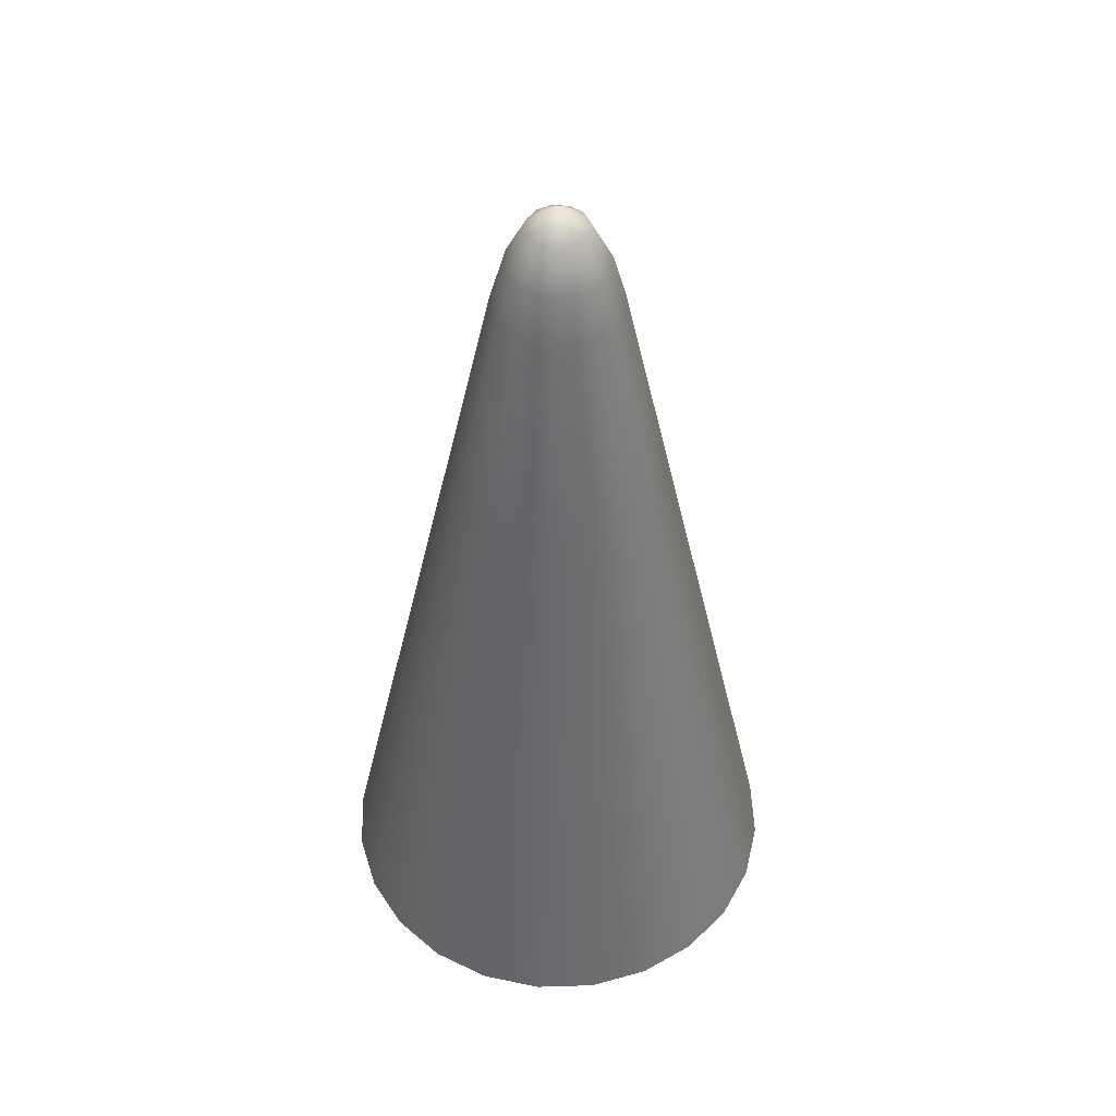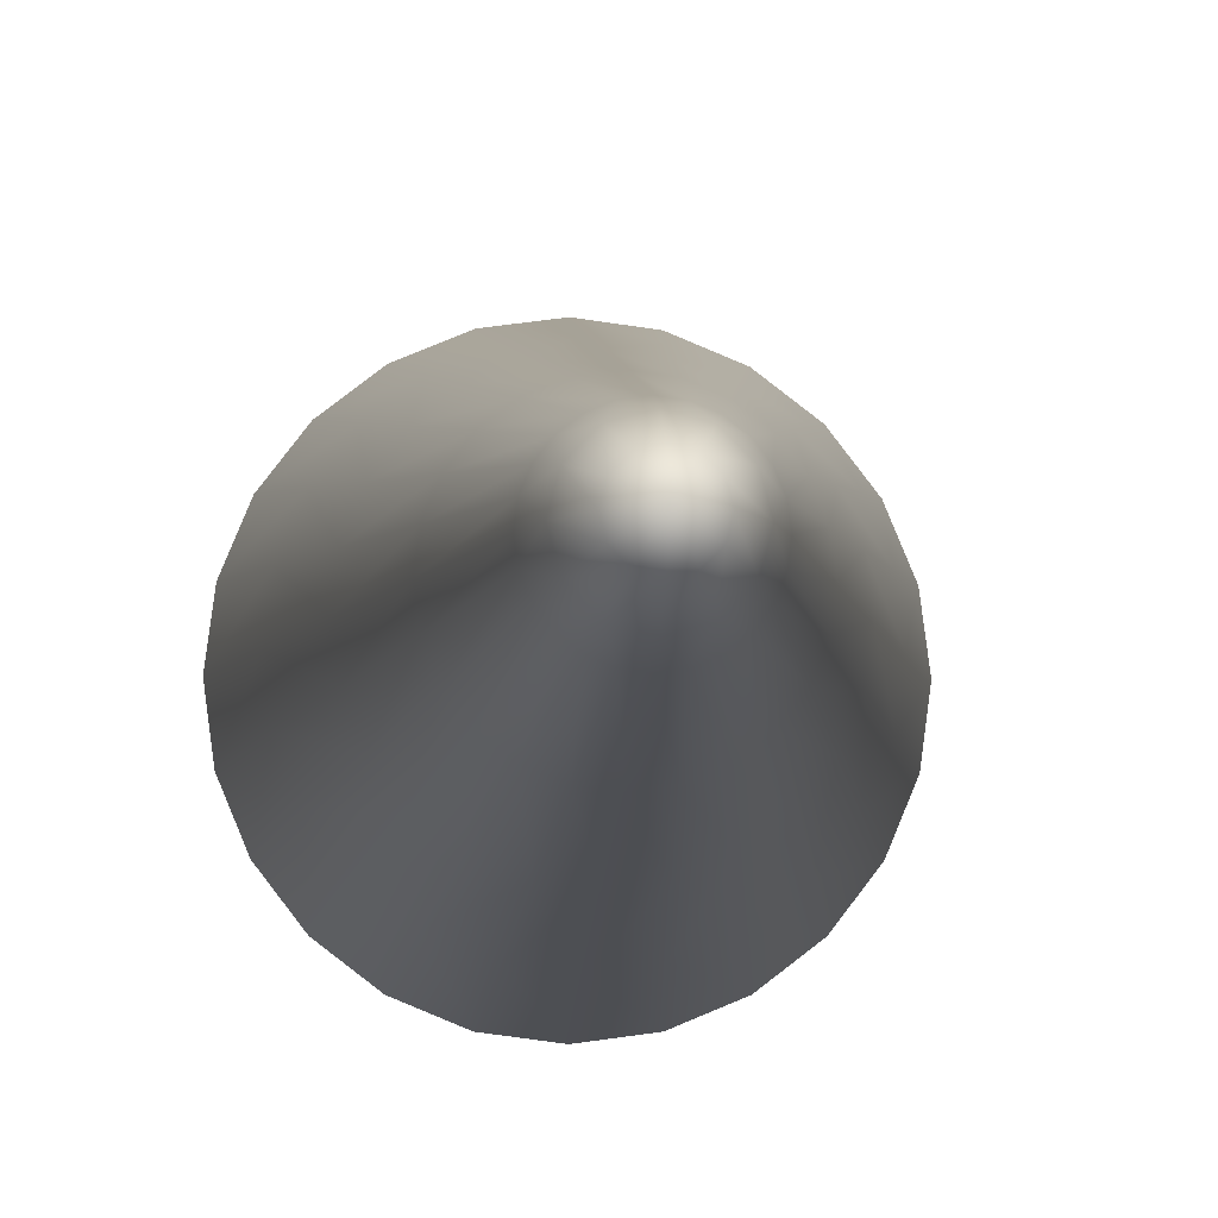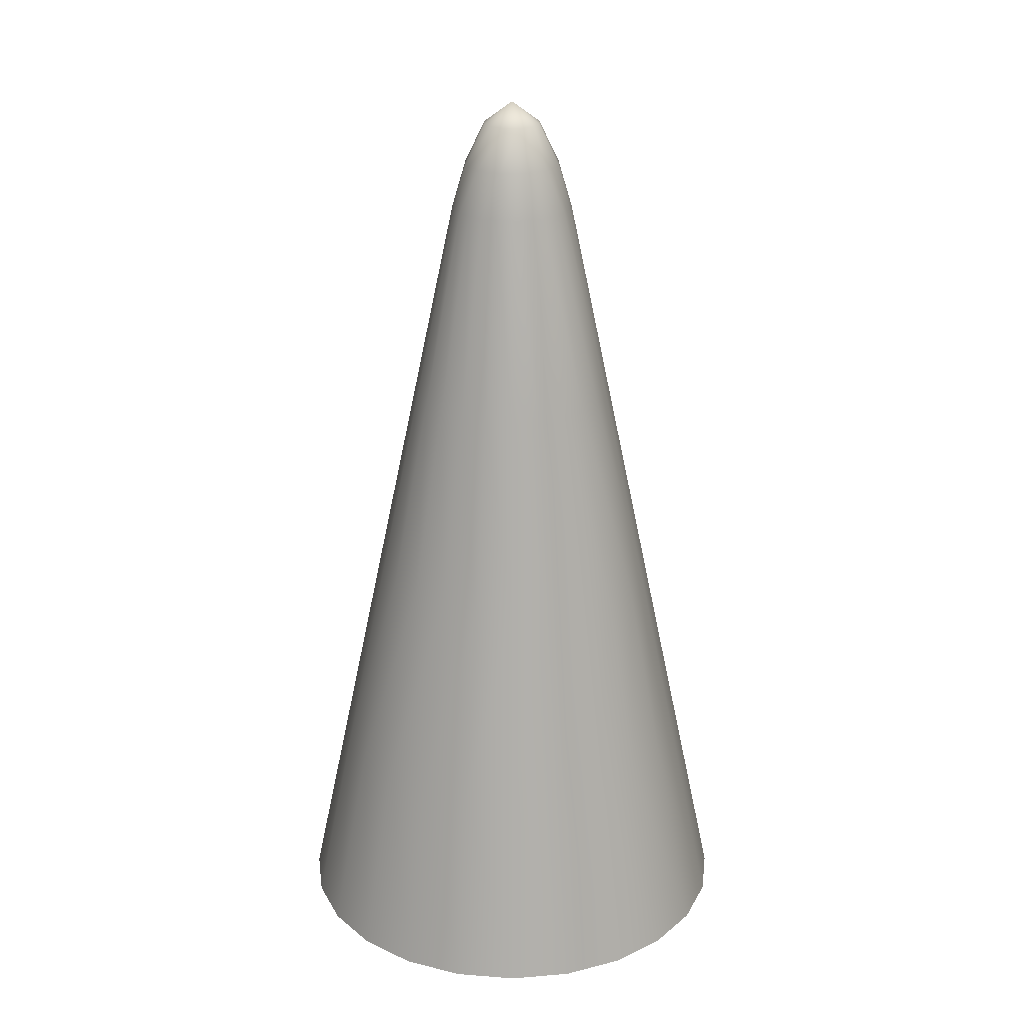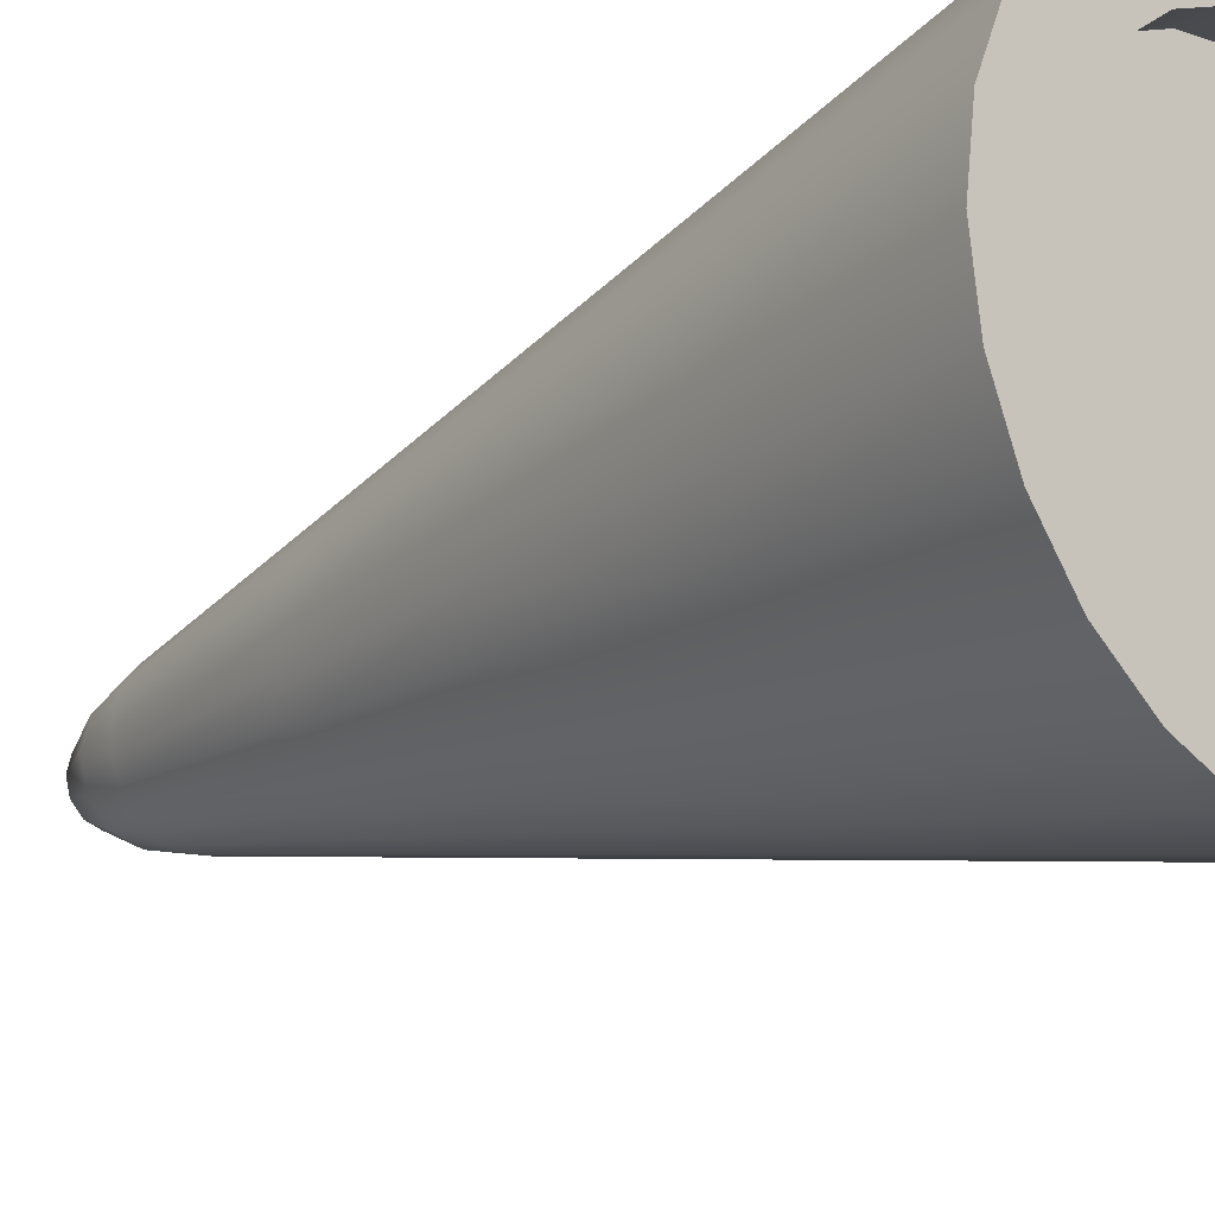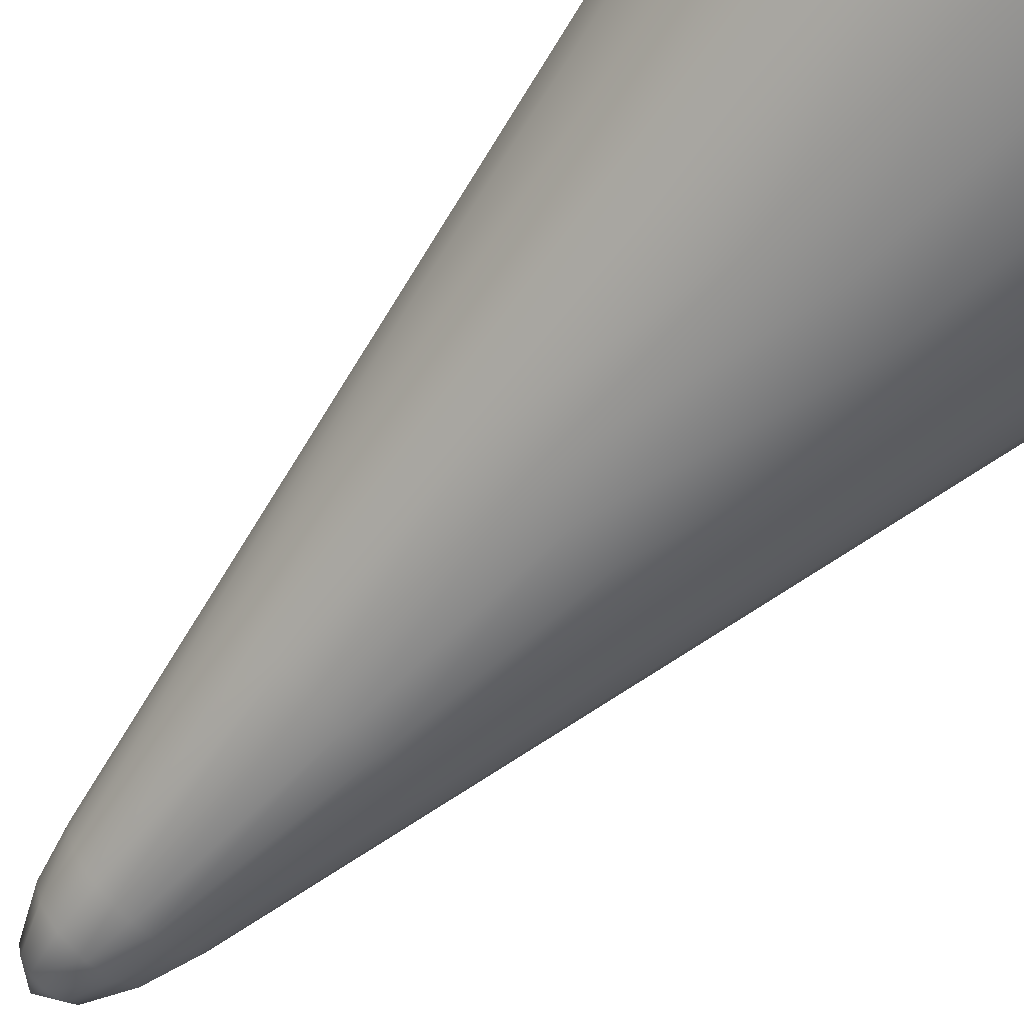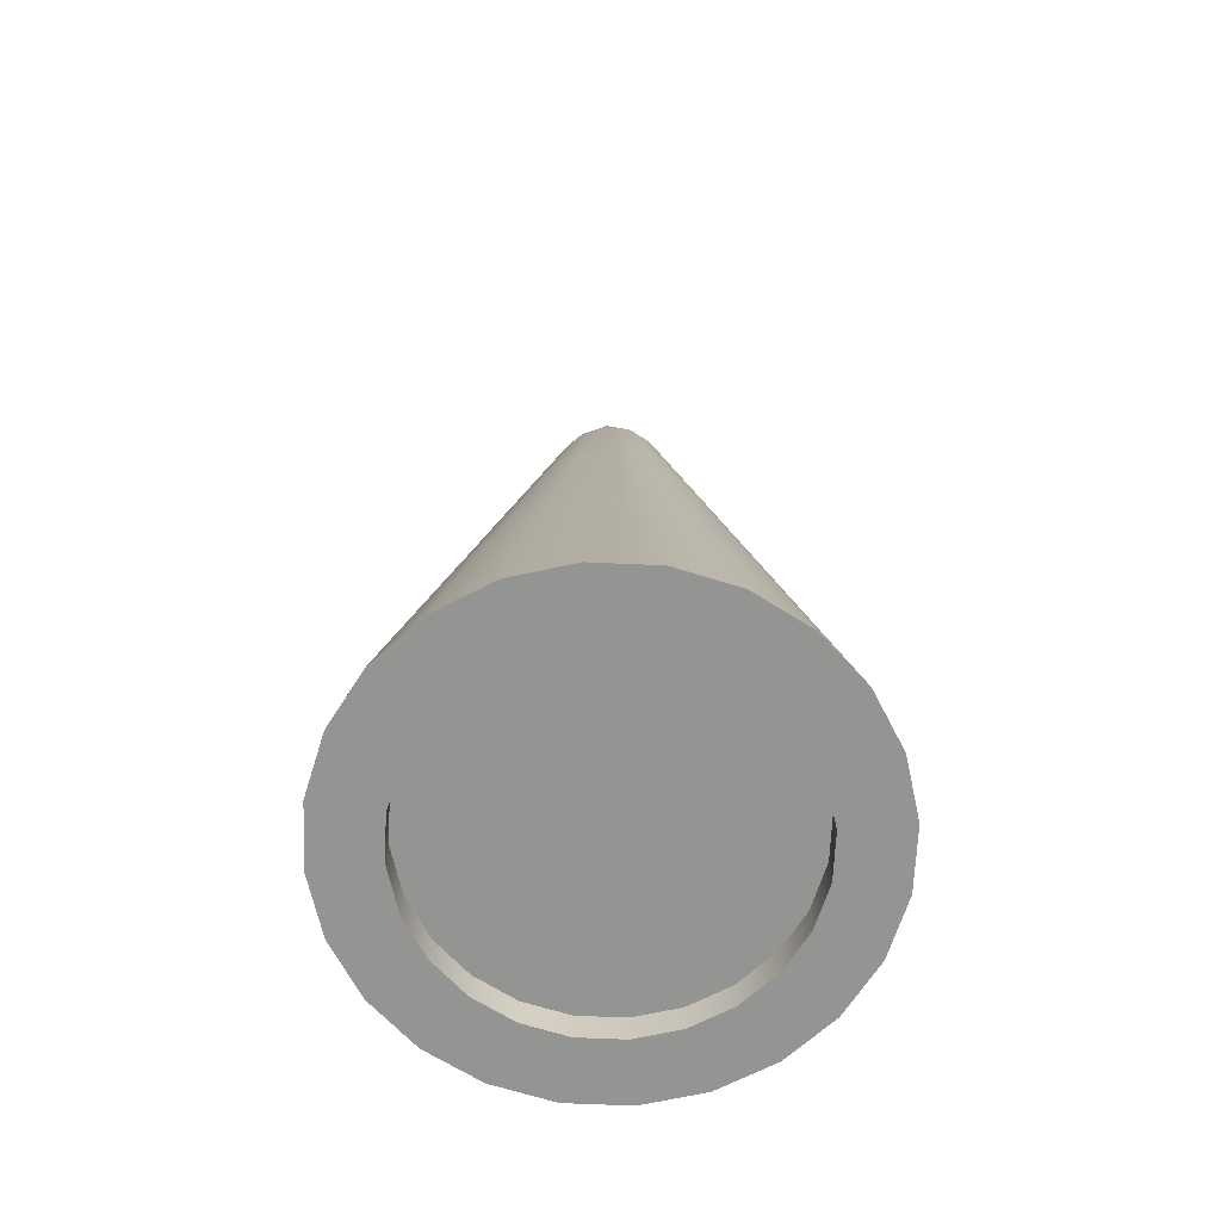
<metadata>
{"format":"obj","ext":"obj","renderer":"f3d","projection":"perspective","resolution":1024,"background":"white","views":[{"elev":48.6,"azim":20.5,"up":"+Y"},{"elev":-5.5,"azim":176.8,"up":"+Z"},{"elev":23.9,"azim":-105.2,"up":"+Y"},{"elev":-19.8,"azim":-43.9,"up":"+Z"},{"elev":-72.7,"azim":-43.7,"up":"+Z"},{"elev":-67.0,"azim":65.0,"up":"+Y"}]}
</metadata>
<code>
o rotanev_nose_cone_s0p5_1
v 0.125 0.6875 3.609e-18
v 0.1207 0.6875 0.03235
v 0.1083 0.6875 0.0625
v 0.08839 0.6875 0.08839
v 0.0625 0.6875 0.1083
v 0.03235 0.6875 0.1207
v -8.325e-17 0.6875 0.125
v -0.03235 0.6875 0.1207
v -0.0625 0.6875 0.1083
v -0.08839 0.6875 0.08839
v -0.1083 0.6875 0.0625
v -0.1207 0.6875 0.03235
v -0.125 0.6875 1.892e-17
v -0.1207 0.6875 -0.03235
v -0.1083 0.6875 -0.0625
v -0.08839 0.6875 -0.08839
v -0.0625 0.6875 -0.1083
v -0.03235 0.6875 -0.1207
v -1.139e-16 0.6875 -0.125
v 0.03235 0.6875 -0.1207
v 0.0625 0.6875 -0.1083
v 0.08839 0.6875 -0.08839
v 0.1083 0.6875 -0.0625
v 0.1207 0.6875 -0.03235
v 0.4688 -0.9375 -1.782e-17
v 0.4528 -0.9375 0.1213
v 0.4059 -0.9375 0.2344
v 0.3315 -0.9375 0.3315
v 0.2344 -0.9375 0.4059
v 0.1213 -0.9375 0.4528
v -4.502e-17 -0.9375 0.4688
v -0.1213 -0.9375 0.4528
v -0.2344 -0.9375 0.4059
v -0.3315 -0.9375 0.3315
v -0.4059 -0.9375 0.2344
v -0.4528 -0.9375 0.1213
v -0.4688 -0.9375 3.959e-17
v -0.4528 -0.9375 -0.1213
v -0.4059 -0.9375 -0.2344
v -0.3315 -0.9375 -0.3315
v -0.2344 -0.9375 -0.4059
v -0.1213 -0.9375 -0.4528
v -1.598e-16 -0.9375 -0.4688
v 0.1213 -0.9375 -0.4528
v 0.2344 -0.9375 -0.4059
v 0.3315 -0.9375 -0.3315
v 0.4059 -0.9375 -0.2344
v 0.4528 -0.9375 -0.1213
v -9.599e-17 0.9062 -1.058e-16
v 0.08659 0.7792 0.04999
v 0.04999 0.7792 0.08659
v -7.995e-17 0.7792 0.09999
v -0.04999 0.7792 0.08659
v -0.08659 0.7792 0.04999
v -0.09999 0.7792 -1.862e-17
v -0.08659 0.7792 -0.04999
v -0.04999 0.7792 -0.08659
v -1.148e-16 0.7792 -0.09999
v 0.04999 0.7792 -0.08659
v 0.08659 0.7792 -0.04999
v 0.09999 0.7792 -3.52e-17
v 0.05832 0.8625 -1.318e-16
v 0.05051 0.8625 -0.02916
v 0.02916 0.8625 -0.05051
v -1.078e-16 0.8625 -0.05832
v -0.02916 0.8625 -0.05051
v -0.05051 0.8625 -0.02916
v -0.05832 0.8625 -2.157e-19
v -0.05051 0.8625 0.02916
v -0.02916 0.8625 0.05051
v -8.484e-17 0.8625 0.05832
v 0.02916 0.8625 0.05051
v 0.05051 0.8625 0.02916
v 0.2868 -0.125 -0.07684
v 0.2571 -0.125 -0.1484
v 0.2099 -0.125 -0.2099
v 0.1484 -0.125 -0.2571
v 0.07684 -0.125 -0.2868
v -1.368e-16 -0.125 -0.2969
v -0.07684 -0.125 -0.2868
v -0.1484 -0.125 -0.2571
v -0.2099 -0.125 -0.2099
v -0.2571 -0.125 -0.1484
v -0.2868 -0.125 -0.07684
v -0.2969 -0.125 2.925e-17
v -0.2868 -0.125 0.07684
v -0.2571 -0.125 0.1484
v -0.2099 -0.125 0.2099
v -0.1484 -0.125 0.2571
v -0.07684 -0.125 0.2868
v -6.413e-17 -0.125 0.2969
v 0.07684 -0.125 0.2868
v 0.1484 -0.125 0.2571
v 0.2099 -0.125 0.2099
v 0.2571 -0.125 0.1484
v 0.2868 -0.125 0.07684
v 0.2969 -0.125 -7.104e-18
v 0.2037 0.2812 -0.05459
v 0.1827 0.2812 -0.1055
v 0.1492 0.2812 -0.1492
v 0.1055 0.2812 -0.1827
v 0.05459 0.2812 -0.2037
v -1.254e-16 0.2812 -0.2109
v -0.05459 0.2812 -0.2037
v -0.1055 0.2812 -0.1827
v -0.1492 0.2812 -0.1492
v -0.1827 0.2812 -0.1055
v -0.2037 0.2812 -0.05459
v -0.2109 0.2812 2.409e-17
v -0.2037 0.2812 0.05459
v -0.1827 0.2812 0.1055
v -0.1492 0.2812 0.1492
v -0.1055 0.2812 0.1827
v -0.05459 0.2812 0.2037
v -7.369e-17 0.2812 0.2109
v 0.05459 0.2812 0.2037
v 0.1055 0.2812 0.1827
v 0.1492 0.2812 0.1492
v 0.1827 0.2812 0.1055
v 0.2037 0.2812 0.05459
v 0.2109 0.2812 -1.747e-18
v 0.3828 -0.5312 -1.246e-17
v 0.3698 -0.5312 0.09908
v 0.3315 -0.5312 0.1914
v 0.2707 -0.5312 0.2707
v 0.1914 -0.5312 0.3315
v 0.09908 -0.5312 0.3698
v -5.458e-17 -0.5312 0.3828
v -0.09908 -0.5312 0.3698
v -0.1914 -0.5312 0.3315
v -0.2707 -0.5312 0.2707
v -0.3315 -0.5312 0.1914
v -0.3698 -0.5312 0.09908
v -0.3828 -0.5312 3.442e-17
v -0.3698 -0.5312 -0.09908
v -0.3315 -0.5312 -0.1914
v -0.2707 -0.5312 -0.2707
v -0.1914 -0.5312 -0.3315
v -0.09908 -0.5312 -0.3698
v -1.483e-16 -0.5312 -0.3828
v 0.09908 -0.5312 -0.3698
v 0.1914 -0.5312 -0.3315
v 0.2707 -0.5312 -0.2707
v 0.3315 -0.5312 -0.1914
v 0.3698 -0.5312 -0.09908
v 0.4688 -0.9375 -1.782e-17
v 0.4528 -0.9375 0.1213
v 0.4059 -0.9375 0.2344
v 0.3315 -0.9375 0.3315
v 0.2344 -0.9375 0.4059
v 0.1213 -0.9375 0.4528
v -4.502e-17 -0.9375 0.4688
v -0.1213 -0.9375 0.4528
v -0.2344 -0.9375 0.4059
v -0.3315 -0.9375 0.3315
v -0.4059 -0.9375 0.2344
v -0.4528 -0.9375 0.1213
v -0.4688 -0.9375 3.959e-17
v -0.4528 -0.9375 -0.1213
v -0.4059 -0.9375 -0.2344
v -0.3315 -0.9375 -0.3315
v -0.2344 -0.9375 -0.4059
v -0.1213 -0.9375 -0.4528
v -1.598e-16 -0.9375 -0.4688
v 0.1213 -0.9375 -0.4528
v 0.2344 -0.9375 -0.4059
v 0.3315 -0.9375 -0.3315
v 0.4059 -0.9375 -0.2344
v 0.4528 -0.9375 -0.1213
v 0.332 -0.9375 0.08897
v 0.3438 -0.9375 -1.63e-17
v 0.332 -0.9375 -0.08897
v 0.2977 -0.9375 -0.1719
v 0.2431 -0.9375 -0.2431
v 0.1719 -0.9375 -0.2977
v 0.08897 -0.9375 -0.332
v -1.456e-16 -0.9375 -0.3438
v -0.08897 -0.9375 -0.332
v -0.1719 -0.9375 -0.2977
v -0.2431 -0.9375 -0.2431
v -0.2977 -0.9375 -0.1719
v -0.332 -0.9375 -0.08897
v -0.3438 -0.9375 2.579e-17
v -0.332 -0.9375 0.08897
v -0.2977 -0.9375 0.1719
v -0.2431 -0.9375 0.2431
v -0.1719 -0.9375 0.2977
v -0.08897 -0.9375 0.332
v -6.139e-17 -0.9375 0.3438
v 0.08897 -0.9375 0.332
v 0.1719 -0.9375 0.2977
v 0.2431 -0.9375 0.2431
v 0.2977 -0.9375 0.1719
v 0.332 -0.875 0.08897
v 0.3438 -0.875 -1.63e-17
v 0.332 -0.875 -0.08897
v 0.2977 -0.875 -0.1719
v 0.2431 -0.875 -0.2431
v 0.1719 -0.875 -0.2977
v 0.08897 -0.875 -0.332
v -1.456e-16 -0.875 -0.3438
v -0.08897 -0.875 -0.332
v -0.1719 -0.875 -0.2977
v -0.2431 -0.875 -0.2431
v -0.2977 -0.875 -0.1719
v -0.332 -0.875 -0.08897
v -0.3438 -0.875 2.579e-17
v -0.332 -0.875 0.08897
v -0.2977 -0.875 0.1719
v -0.2431 -0.875 0.2431
v -0.1719 -0.875 0.2977
v -0.08897 -0.875 0.332
v -6.139e-17 -0.875 0.3438
v 0.08897 -0.875 0.332
v 0.1719 -0.875 0.2977
v 0.2431 -0.875 0.2431
v 0.2977 -0.875 0.1719
v -1.076e-16 -0.875 -1.826e-18
g rotanev_nose_cone_s0p5_1_rotanev_nose_cone_s0p5_1_auv
f 170 194 195 171
f 171 195 196 172
f 172 196 197 173
f 173 197 198 174
f 174 198 199 175
f 175 199 200 176
f 176 200 201 177
f 177 201 202 178
f 178 202 203 179
f 179 203 204 180
f 180 204 205 181
f 181 205 206 182
f 182 206 207 183
f 183 207 208 184
f 184 208 209 185
f 185 209 210 186
f 186 210 211 187
f 187 211 212 188
f 188 212 213 189
f 189 213 214 190
f 190 214 215 191
f 191 215 216 192
f 192 216 217 193
f 193 217 194 170
f 1 61 2
f 1 121 98 24
f 2 50 3
f 2 61 50
f 2 120 121 1
f 3 50 4
f 3 119 120 2
f 4 50 51
f 4 51 5
f 4 118 119 3
f 5 51 6
f 5 117 118 4
f 6 51 52
f 6 52 7
f 6 116 117 5
f 7 52 8
f 7 115 116 6
f 8 52 53
f 8 53 9
f 8 114 115 7
f 9 53 10
f 9 113 114 8
f 10 53 54
f 10 54 11
f 10 112 113 9
f 11 54 12
f 11 111 112 10
f 12 54 55
f 12 55 13
f 12 110 111 11
f 13 55 14
f 13 109 110 12
f 14 55 56
f 14 56 15
f 14 108 109 13
f 15 56 16
f 15 107 108 14
f 16 56 57
f 16 57 17
f 16 106 107 15
f 17 57 18
f 17 105 106 16
f 18 57 58
f 18 58 19
f 18 104 105 17
f 19 58 20
f 19 103 104 18
f 20 58 59
f 20 59 21
f 20 102 103 19
f 21 59 22
f 21 101 102 20
f 22 59 60
f 22 60 23
f 22 100 101 21
f 23 60 24
f 23 99 100 22
f 24 60 61
f 24 61 1
f 24 98 99 23
f 25 122 123 26
f 26 123 124 27
f 27 124 125 28
f 28 125 126 29
f 29 126 127 30
f 30 127 128 31
f 31 128 129 32
f 32 129 130 33
f 33 130 131 34
f 34 131 132 35
f 35 132 133 36
f 36 133 134 37
f 37 134 135 38
f 38 135 136 39
f 39 136 137 40
f 40 137 138 41
f 41 138 139 42
f 42 139 140 43
f 43 140 141 44
f 44 141 142 45
f 45 142 143 46
f 46 143 144 47
f 47 144 145 48
f 48 145 122 25
f 49 73 62
f 50 61 62 73
f 62 63 49
f 63 62 61 60
f 63 64 49
f 64 63 60 59
f 64 65 49
f 65 64 59 58
f 65 66 49
f 66 65 58 57
f 66 67 49
f 67 66 57 56
f 67 68 49
f 68 67 56 55
f 68 69 49
f 69 68 55 54
f 69 70 49
f 70 69 54 53
f 70 71 49
f 71 70 53 52
f 71 72 49
f 72 71 52 51
f 72 73 49
f 73 72 51 50
f 74 97 122 145
f 74 98 121 97
f 75 99 98 74
f 76 100 99 75
f 77 101 100 76
f 78 102 101 77
f 79 103 102 78
f 80 104 103 79
f 81 105 104 80
f 82 106 105 81
f 83 107 106 82
f 84 108 107 83
f 85 109 108 84
f 86 110 109 85
f 87 111 110 86
f 88 112 111 87
f 89 113 112 88
f 90 114 113 89
f 91 115 114 90
f 92 116 115 91
f 93 117 116 92
f 94 118 117 93
f 95 119 118 94
f 96 120 119 95
f 97 121 120 96
f 123 122 97 96
f 124 123 96 95
f 125 124 95 94
f 126 125 94 93
f 127 126 93 92
f 128 127 92 91
f 129 128 91 90
f 130 129 90 89
f 131 130 89 88
f 132 131 88 87
f 133 132 87 86
f 134 133 86 85
f 135 134 85 84
f 136 135 84 83
f 137 136 83 82
f 138 137 82 81
f 139 138 81 80
f 140 139 80 79
f 141 140 79 78
f 142 141 78 77
f 143 142 77 76
f 144 143 76 75
f 145 144 75 74
f 146 171 172 169
f 147 170 171 146
f 148 193 170 147
f 149 192 193 148
f 150 191 192 149
f 151 190 191 150
f 152 189 190 151
f 153 188 189 152
f 154 187 188 153
f 155 186 187 154
f 156 185 186 155
f 157 184 185 156
f 158 183 184 157
f 159 182 183 158
f 160 181 182 159
f 161 180 181 160
f 162 179 180 161
f 163 178 179 162
f 164 177 178 163
f 165 176 177 164
f 166 175 176 165
f 167 174 175 166
f 168 173 174 167
f 169 172 173 168
f 194 218 195
f 195 218 196
f 196 218 197
f 197 218 198
f 198 218 199
f 199 218 200
f 200 218 201
f 201 218 202
f 202 218 203
f 203 218 204
f 204 218 205
f 205 218 206
f 206 218 207
f 207 218 208
f 208 218 209
f 209 218 210
f 210 218 211
f 211 218 212
f 212 218 213
f 213 218 214
f 214 218 215
f 215 218 216
f 216 218 217
f 217 218 194

</code>
